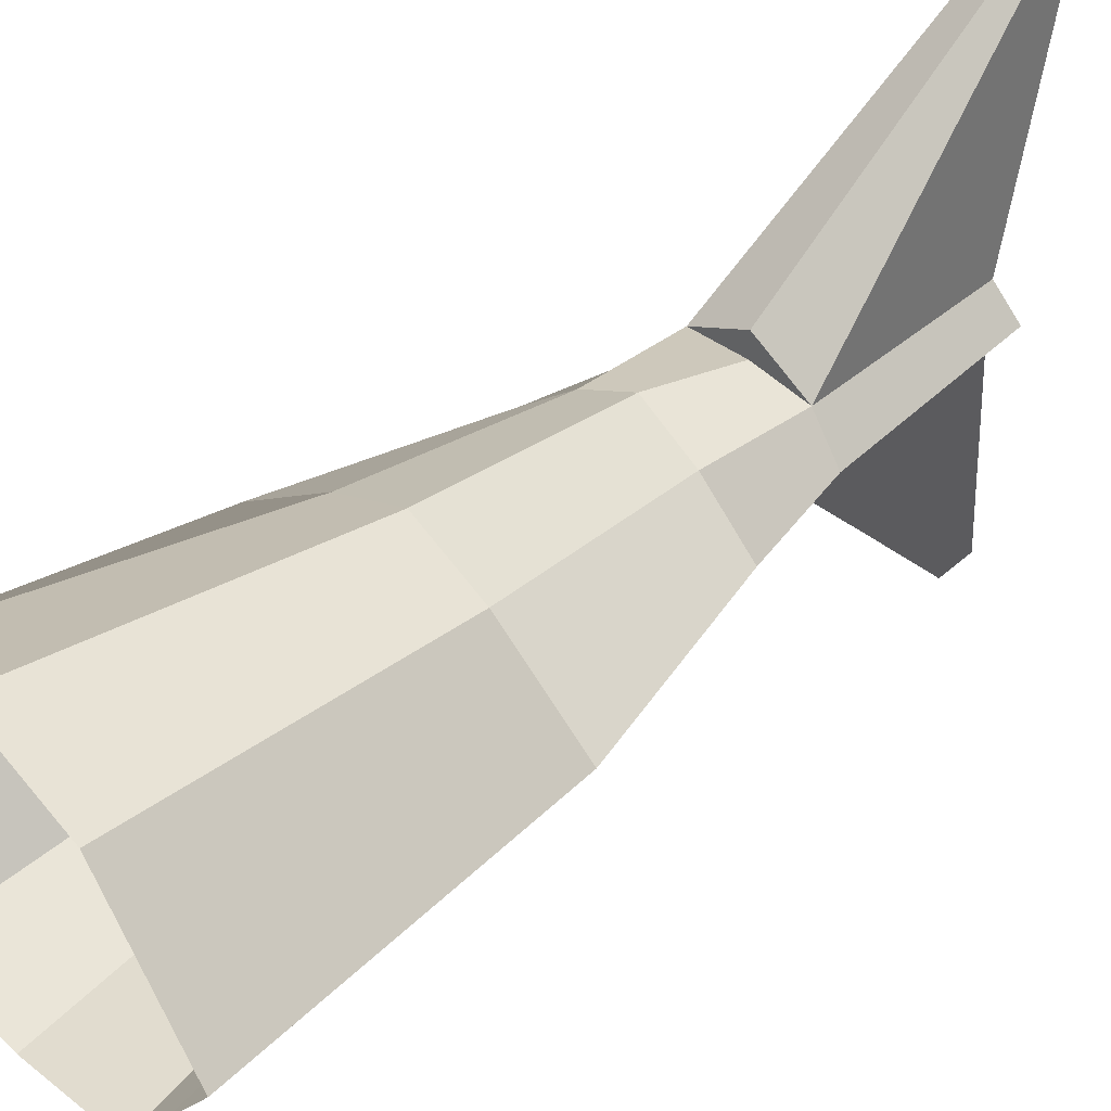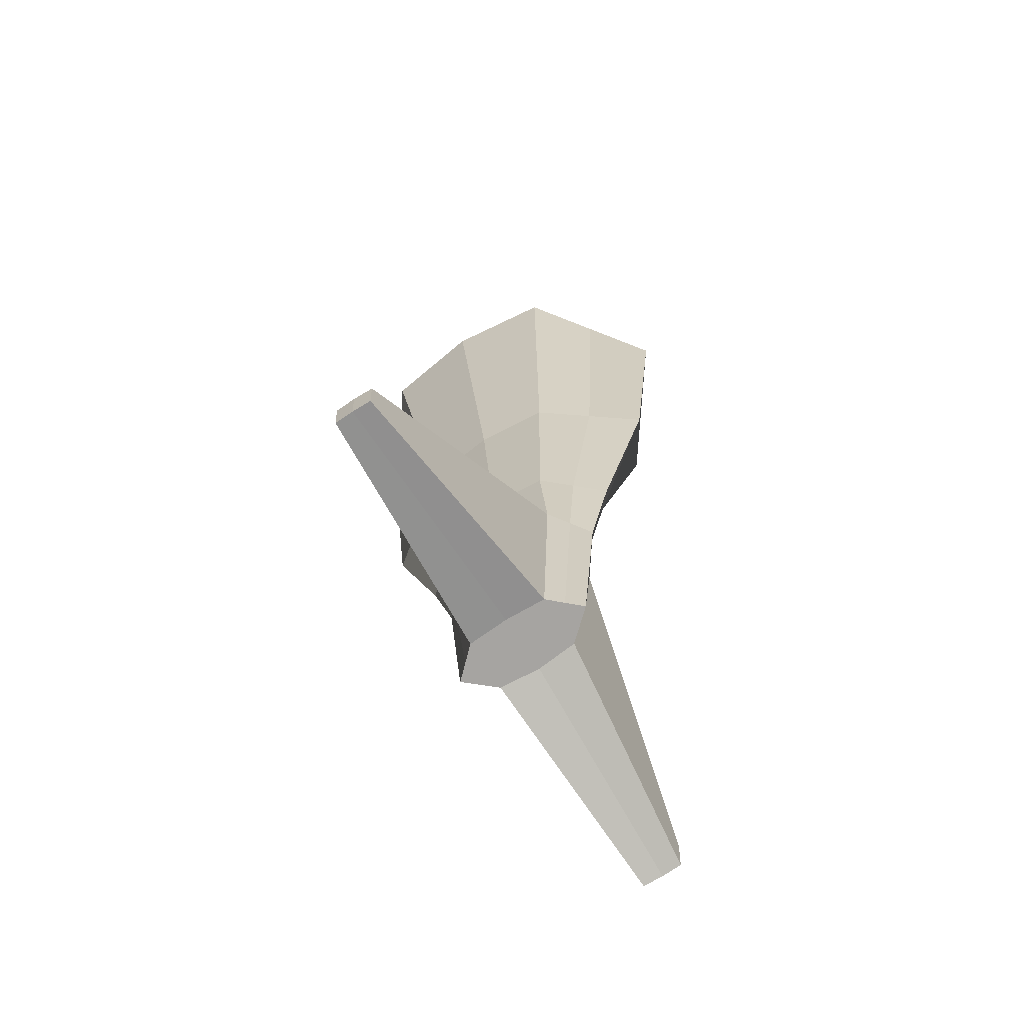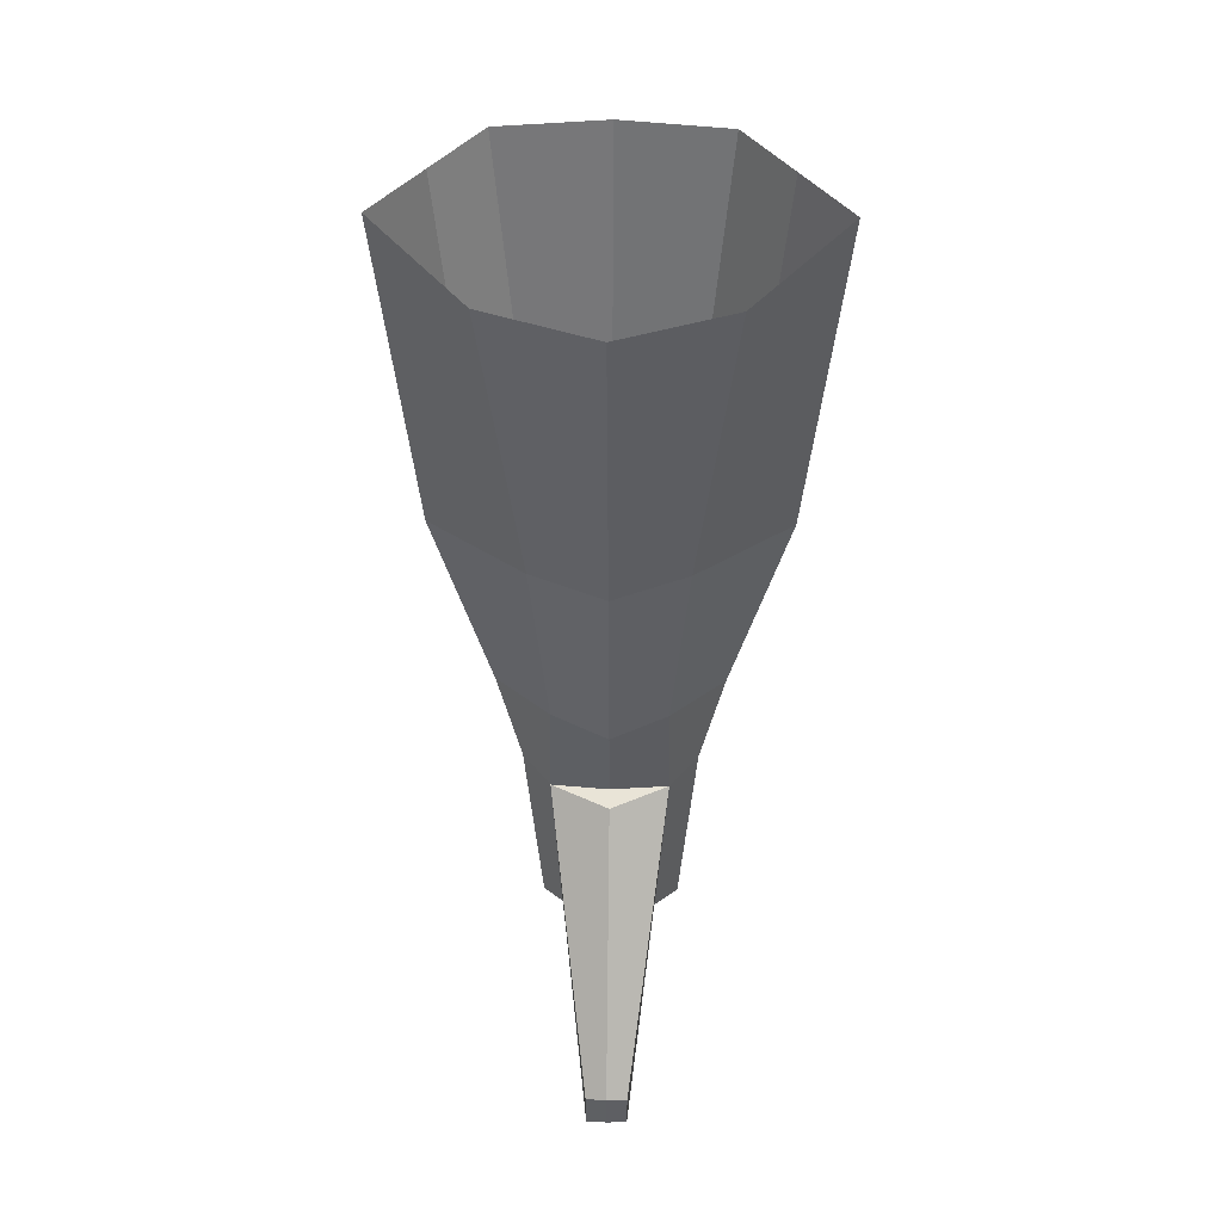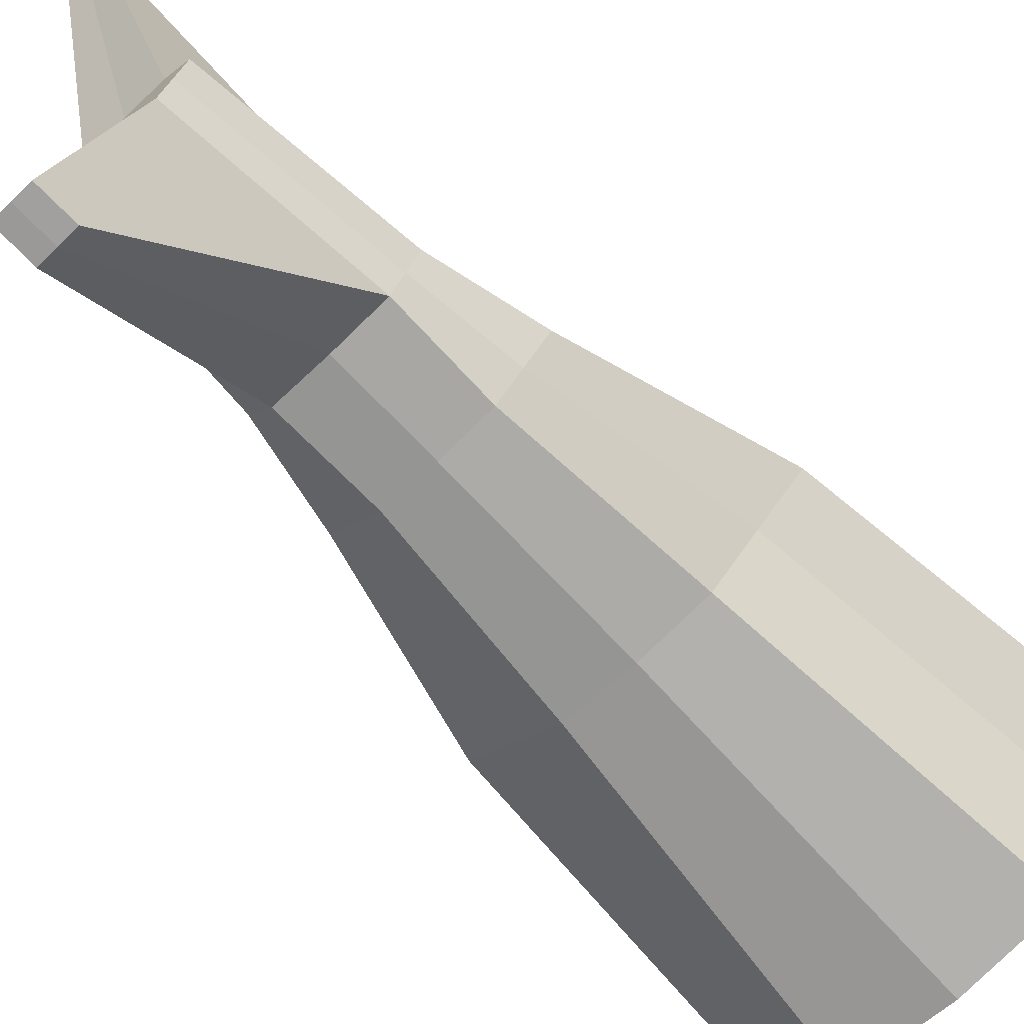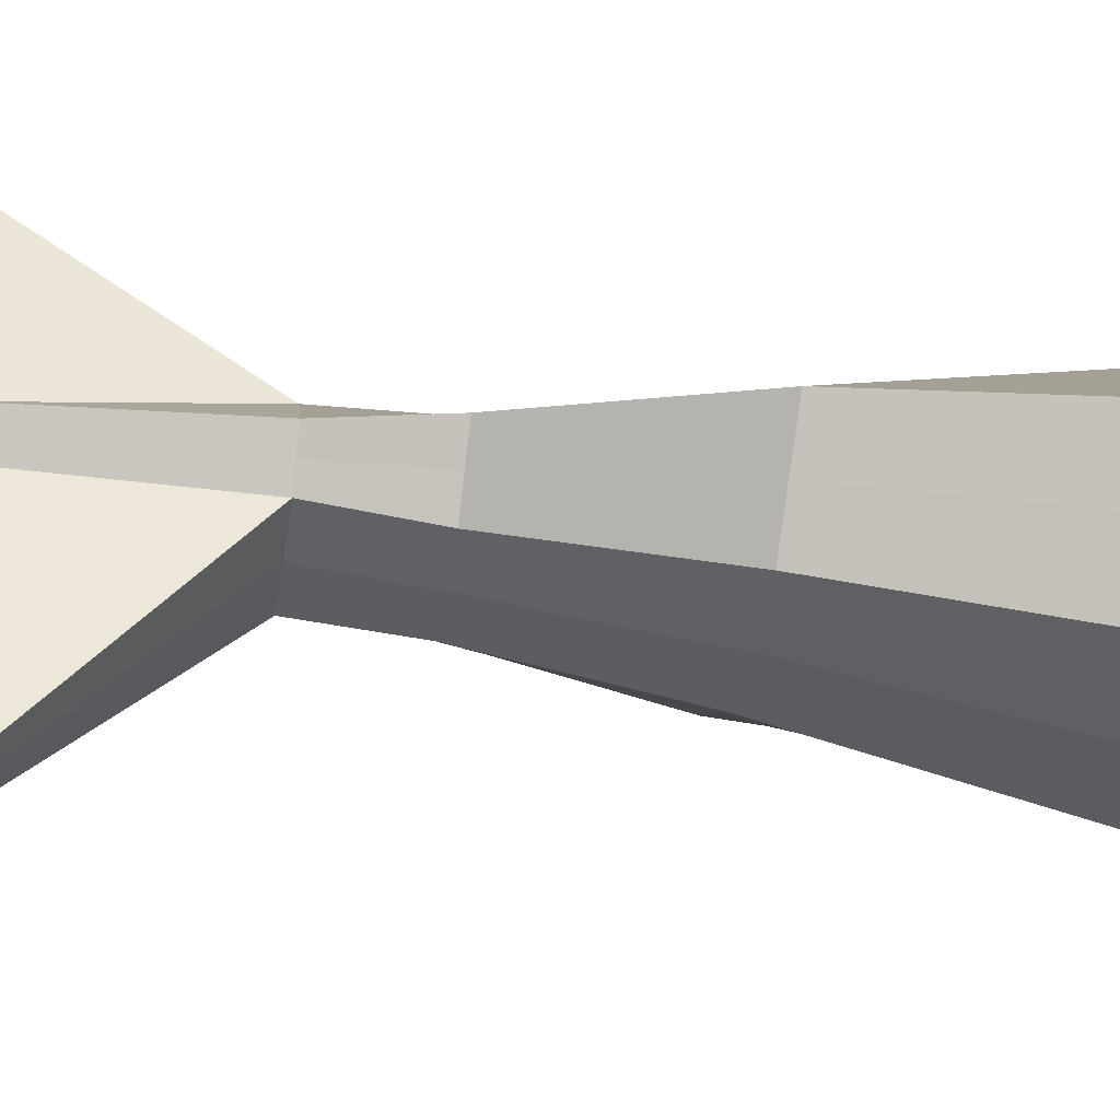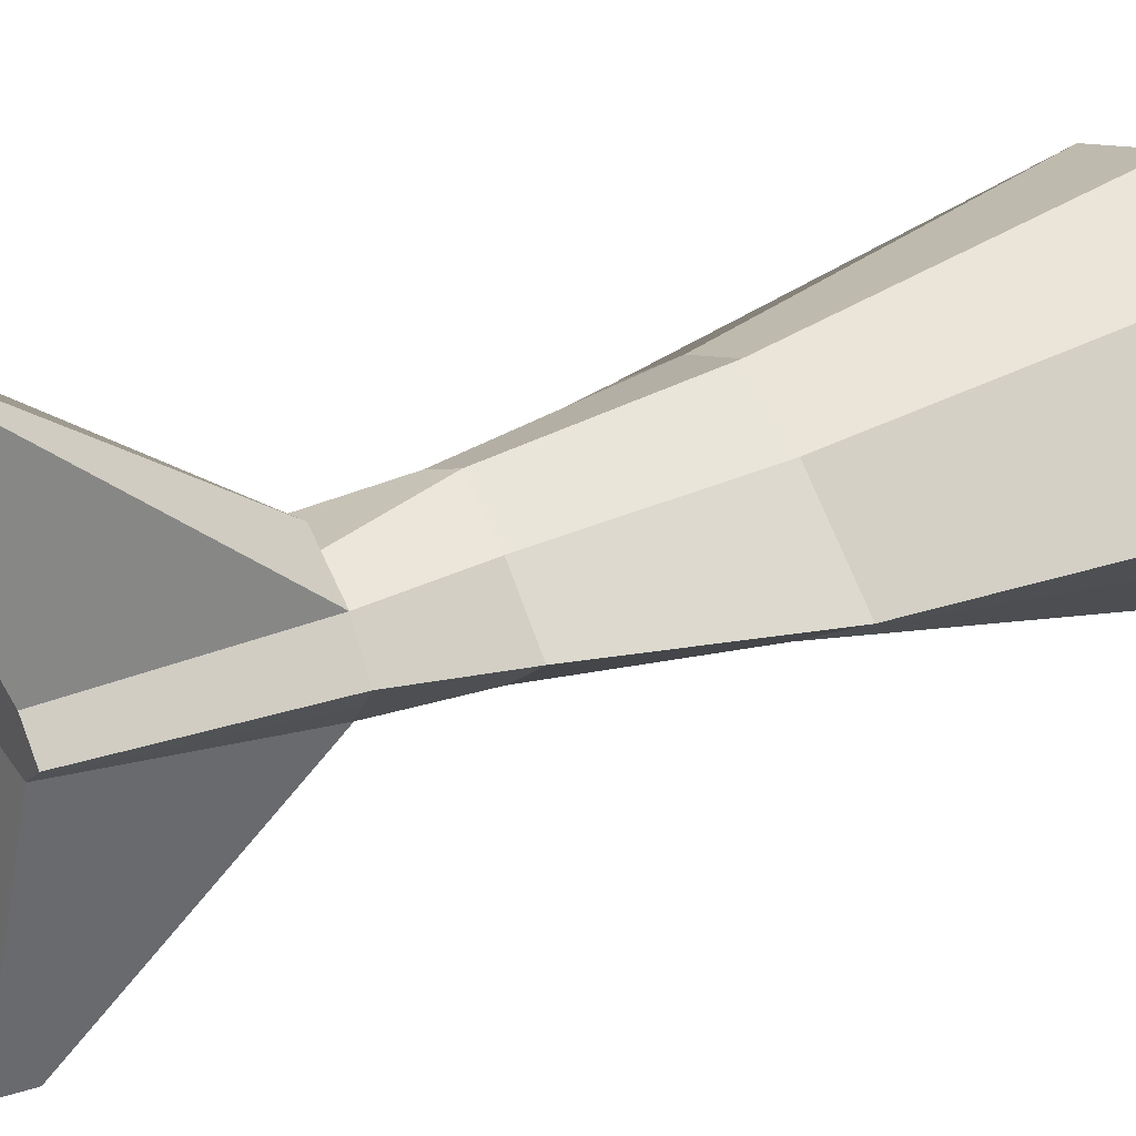
<metadata>
{"format":"obj","ext":"obj","renderer":"f3d","projection":"perspective","resolution":1024,"background":"white","views":[{"elev":43.0,"azim":46.2,"up":"+Y"},{"elev":-73.5,"azim":32.7,"up":"+Z"},{"elev":43.4,"azim":-179.0,"up":"+Z"},{"elev":-67.8,"azim":-135.7,"up":"+Y"},{"elev":-41.0,"azim":-99.1,"up":"+Y"},{"elev":33.4,"azim":-118.1,"up":"+Y"}]}
</metadata>
<code>
o Cube_Cube.003
v -0.005475 -0.1777 -0.1457
v 0.1833 -0.1538 -0.1457
v -0.005475 -0.06804 -0.738
v 0.1251 -0.05514 -0.738
v 0.2677 -0.0371 -0.1457
v 0.2094 0.008387 -0.738
v 0.09525 -0.0163 -1.096
v 0.1441 0.02781 -1.096
v -0.005475 0.3826 -0.1457
v 0.1833 0.3096 -0.1457
v 0.1251 0.1969 -0.738
v -0.005475 0.2575 -0.738
v -0.005475 -0.02492 -1.096
v 0.09525 0.1581 -1.096
v -0.005475 0.2144 -1.096
v 0.09855 0.000372 -1.284
v 0.1244 0.03749 -1.284
v -0.005475 -0.006404 -1.284
v 0.09855 0.1463 -1.284
v -0.005475 0.1556 -1.284
v 0.06791 0.02656 -1.651
v 0.09379 0.05058 -1.651
v -0.005475 0.04864 -1.651
v -0.005475 0.02267 -1.651
v -0.005475 0.1266 -1.651
v 0.06791 0.1201 -1.651
v 0.1197 0.07462 -1.651
v -0.005475 0.07462 -1.651
v 0.1503 0.07462 -1.284
v 0.193 0.07191 -1.096
v 0.3521 0.07964 -0.1457
v 0.2938 0.07191 -0.738
v -0.005475 0.2013 -1.284
v 0.03132 0.5106 -1.704
v -0.005475 0.5125 -1.704
v 0.03068 0.5051 -1.78
v -0.005475 0.5065 -1.78
v 0.02843 -0.4284 -1.66
v -0.005475 -0.4296 -1.66
v -0.005475 -0.4242 -1.728
v 0.02786 -0.4235 -1.728
v -0.1943 -0.1538 -0.1457
v -0.136 -0.05514 -0.738
v -0.2786 -0.0371 -0.1457
v -0.2204 0.008387 -0.738
v -0.1551 0.02781 -1.096
v -0.1062 -0.0163 -1.096
v -0.136 0.1969 -0.738
v -0.1943 0.3096 -0.1457
v -0.1062 0.1581 -1.096
v -0.005475 0.0235 -1.096
v -0.005475 0.03411 -1.284
v -0.1354 0.03749 -1.284
v -0.1095 0.000372 -1.284
v -0.1095 0.1463 -1.284
v -0.1047 0.05058 -1.651
v -0.07886 0.02656 -1.651
v -0.1306 0.07462 -1.651
v -0.07886 0.1201 -1.651
v -0.1613 0.07462 -1.284
v -0.005475 0.07462 -1.284
v -0.204 0.07191 -1.096
v -0.005475 0.07191 -1.096
v -0.3047 0.07191 -0.738
v -0.363 0.07964 -0.1457
v -0.04227 0.5106 -1.704
v -0.04163 0.5051 -1.78
v -0.03938 -0.4284 -1.66
v -0.03881 -0.4235 -1.728
f 9 10 11 12
f 12 11 14 15
f 15 14 19 20
f 17 16 21 22
f 23 22 21 24
f 25 26 27 28
f 19 29 27 26
f 14 30 29 19
f 10 31 32 11
f 11 32 30 14
f 33 19 34 35
f 20 19 33
f 35 34 36 37
f 26 25 37 36
f 19 26 36 34
f 38 39 40 41
f 24 21 41 40
f 21 16 38 41
f 28 27 22 23
f 29 17 22 27
f 30 8 17 29
f 31 5 6 32
f 32 6 8 30
f 9 12 48 49
f 12 15 50 48
f 51 52 18 13
f 15 20 55 50
f 52 23 24 18
f 53 56 57 54
f 18 39 40 24
f 23 24 57 56
f 25 28 58 59
f 55 59 58 60
f 20 25 28 61
f 50 55 60 62
f 15 20 61 63
f 49 48 64 65
f 48 50 62 64
f 33 35 66 55
f 25 33 20
f 20 33 55
f 35 37 67 66
f 25 37 35 33
f 59 67 37 25
f 55 66 67 59
f 68 69 40 39
f 24 40 69 57
f 57 69 68 54
f 28 23 56 58
f 60 58 56 53
f 61 28 23 52
f 62 60 53 46
f 63 61 52 51
f 65 64 45 44
f 64 62 46 45
f 2 1 3 4
f 6 4 7 8
f 5 2 4 6
f 4 3 13 7
f 8 7 16 17
f 7 13 18 16
f 16 18 39 38
f 42 43 3 1
f 45 46 47 43
f 44 45 43 42
f 43 47 13 3
f 46 53 54 47
f 47 54 18 13
f 54 68 39 18

</code>
